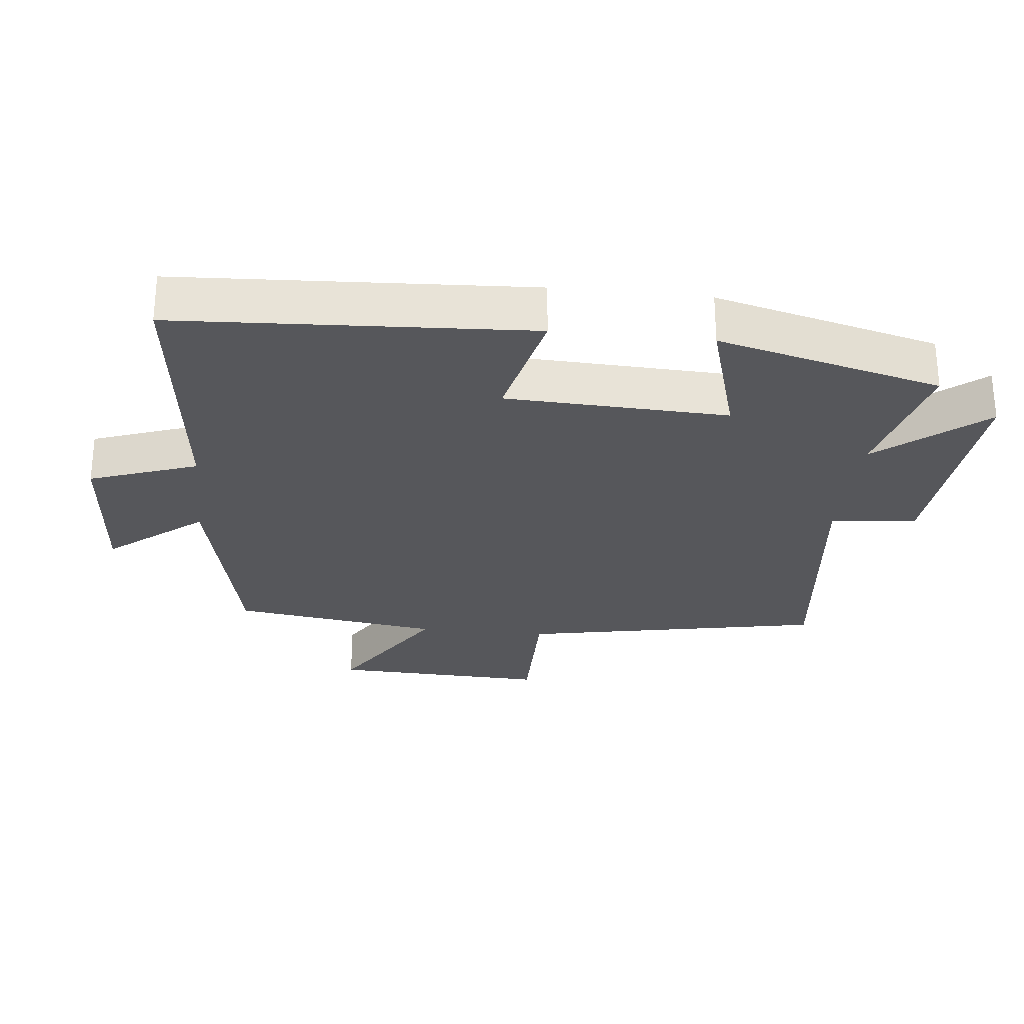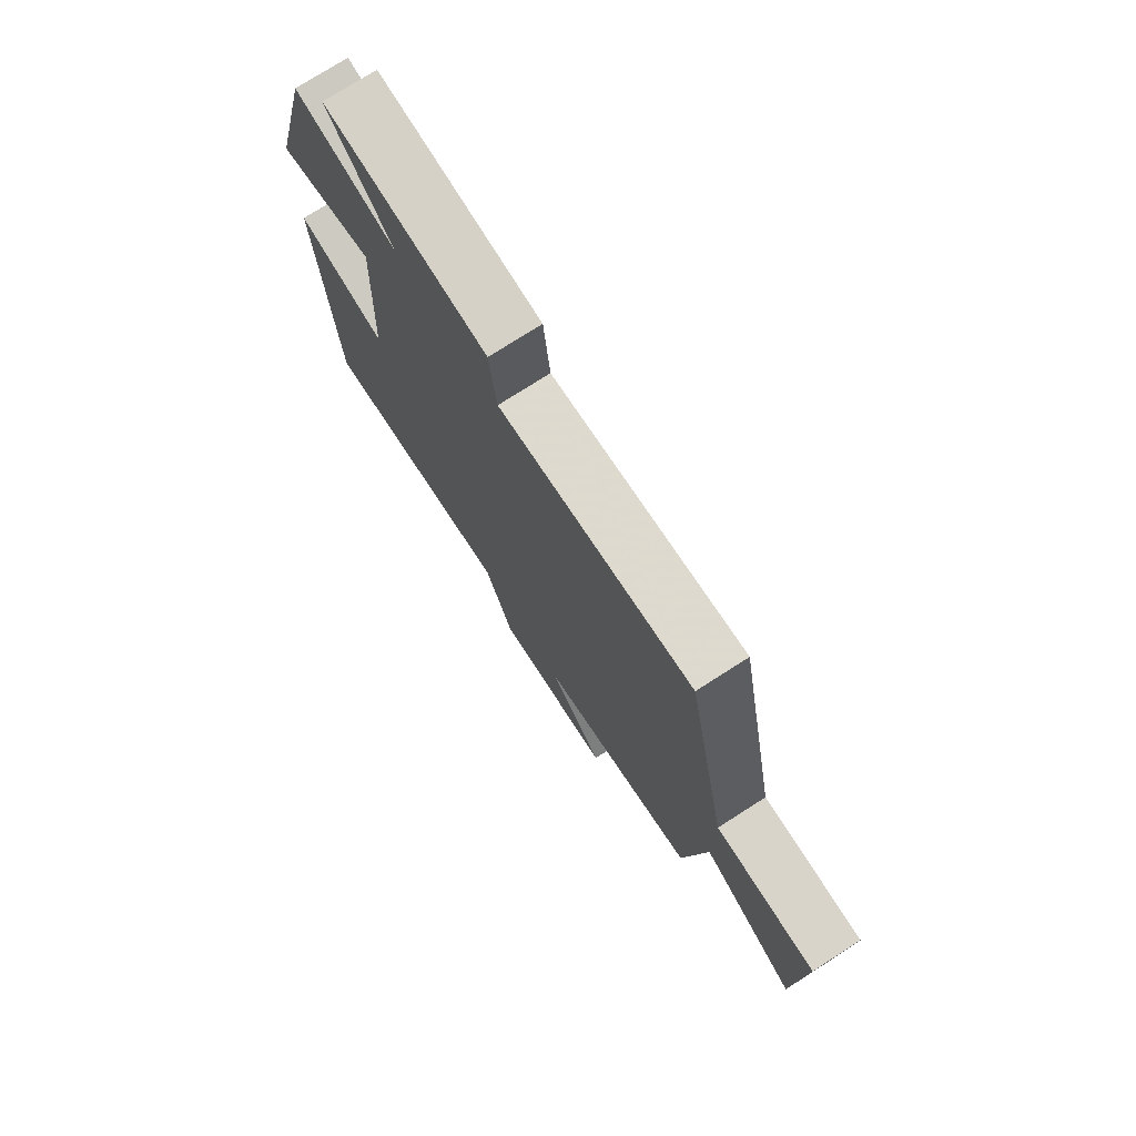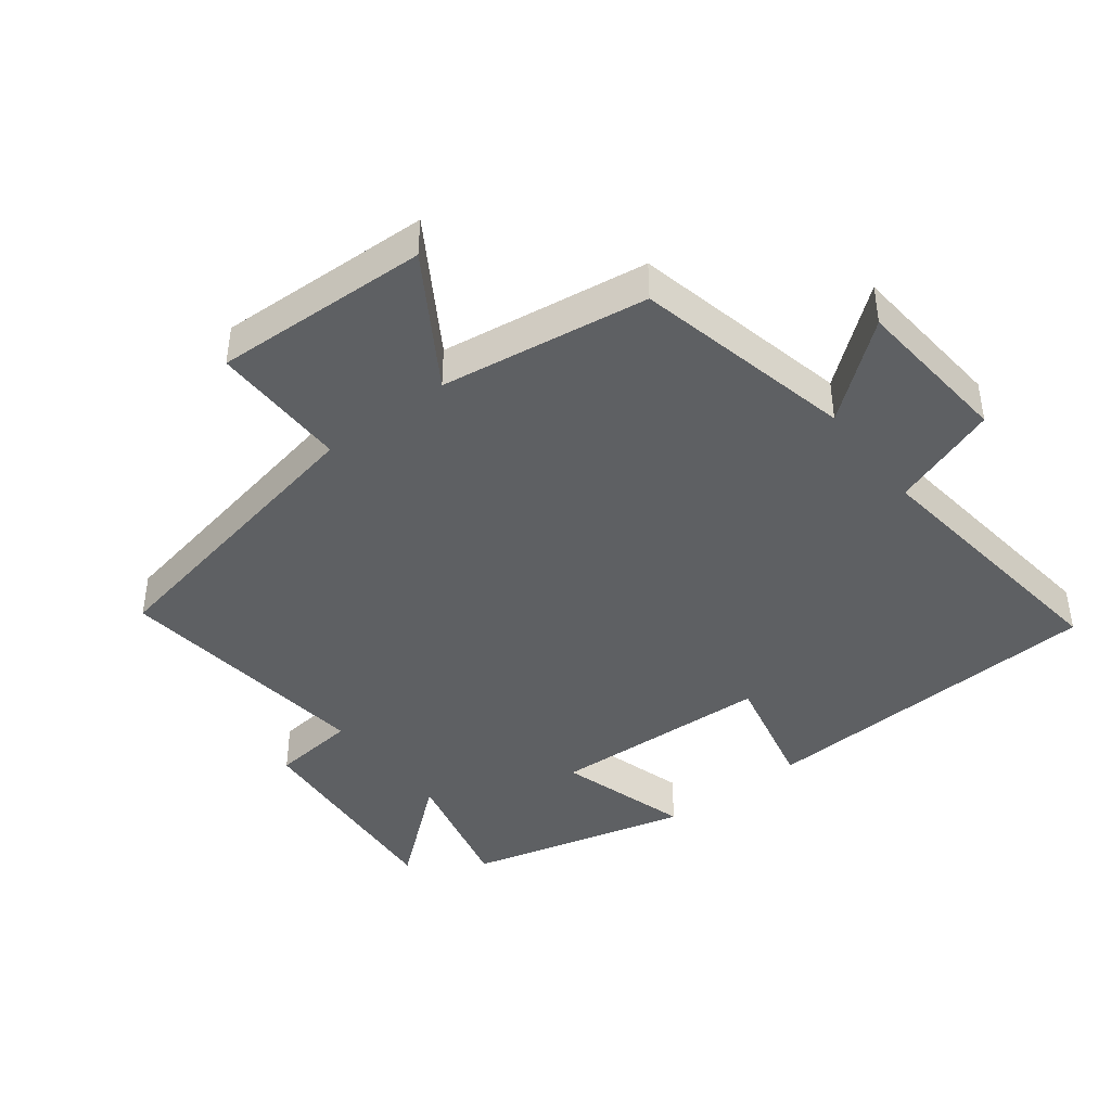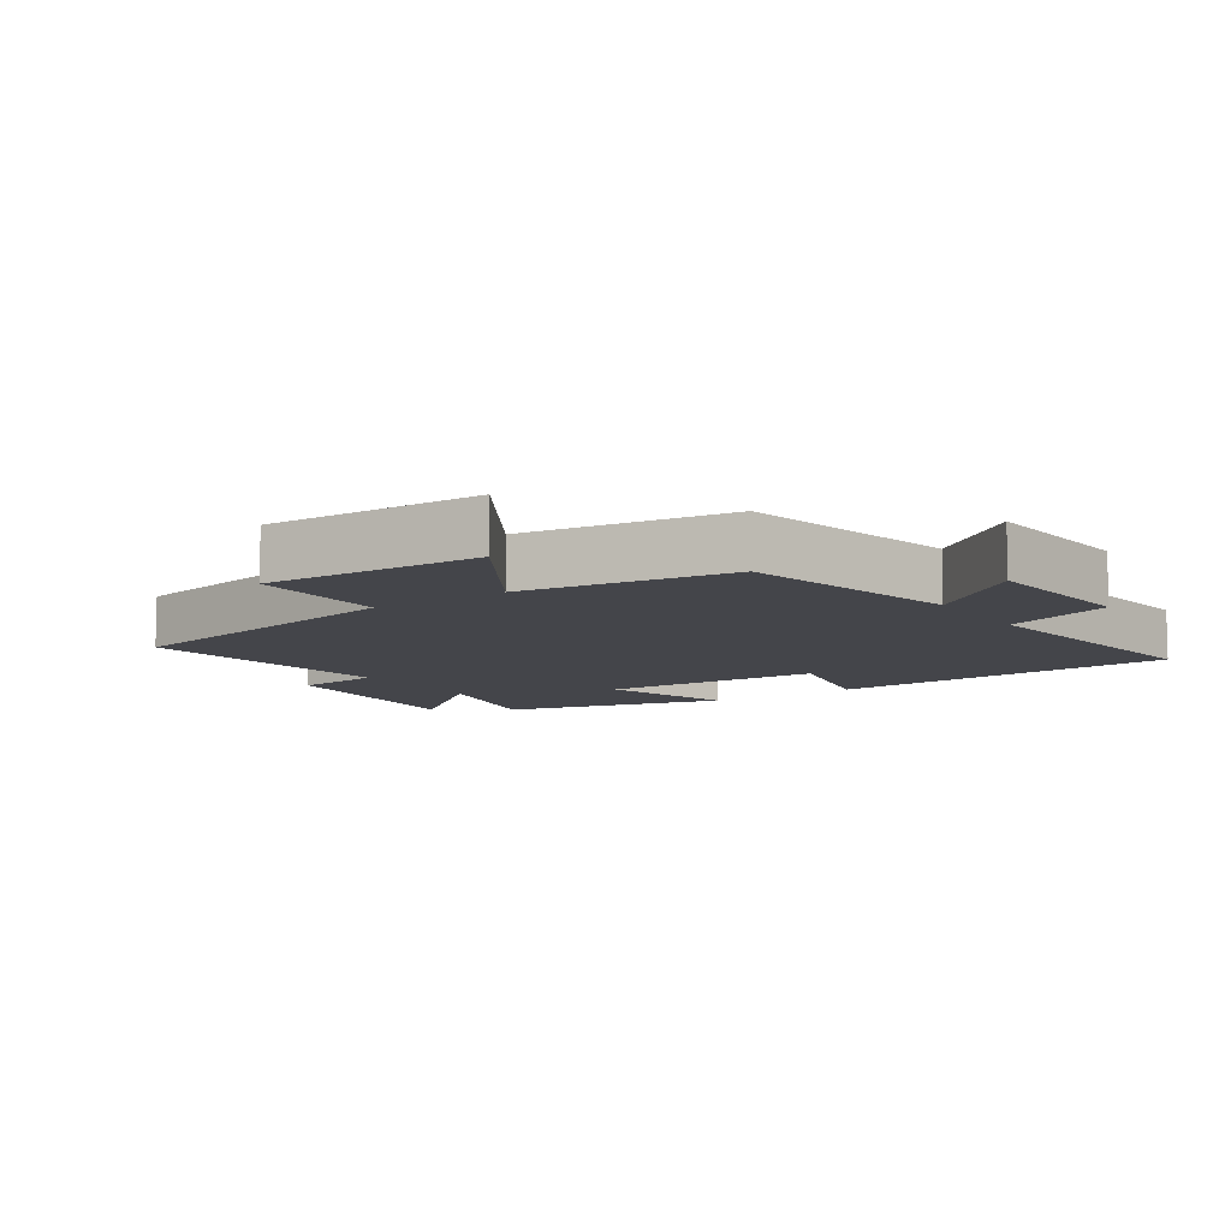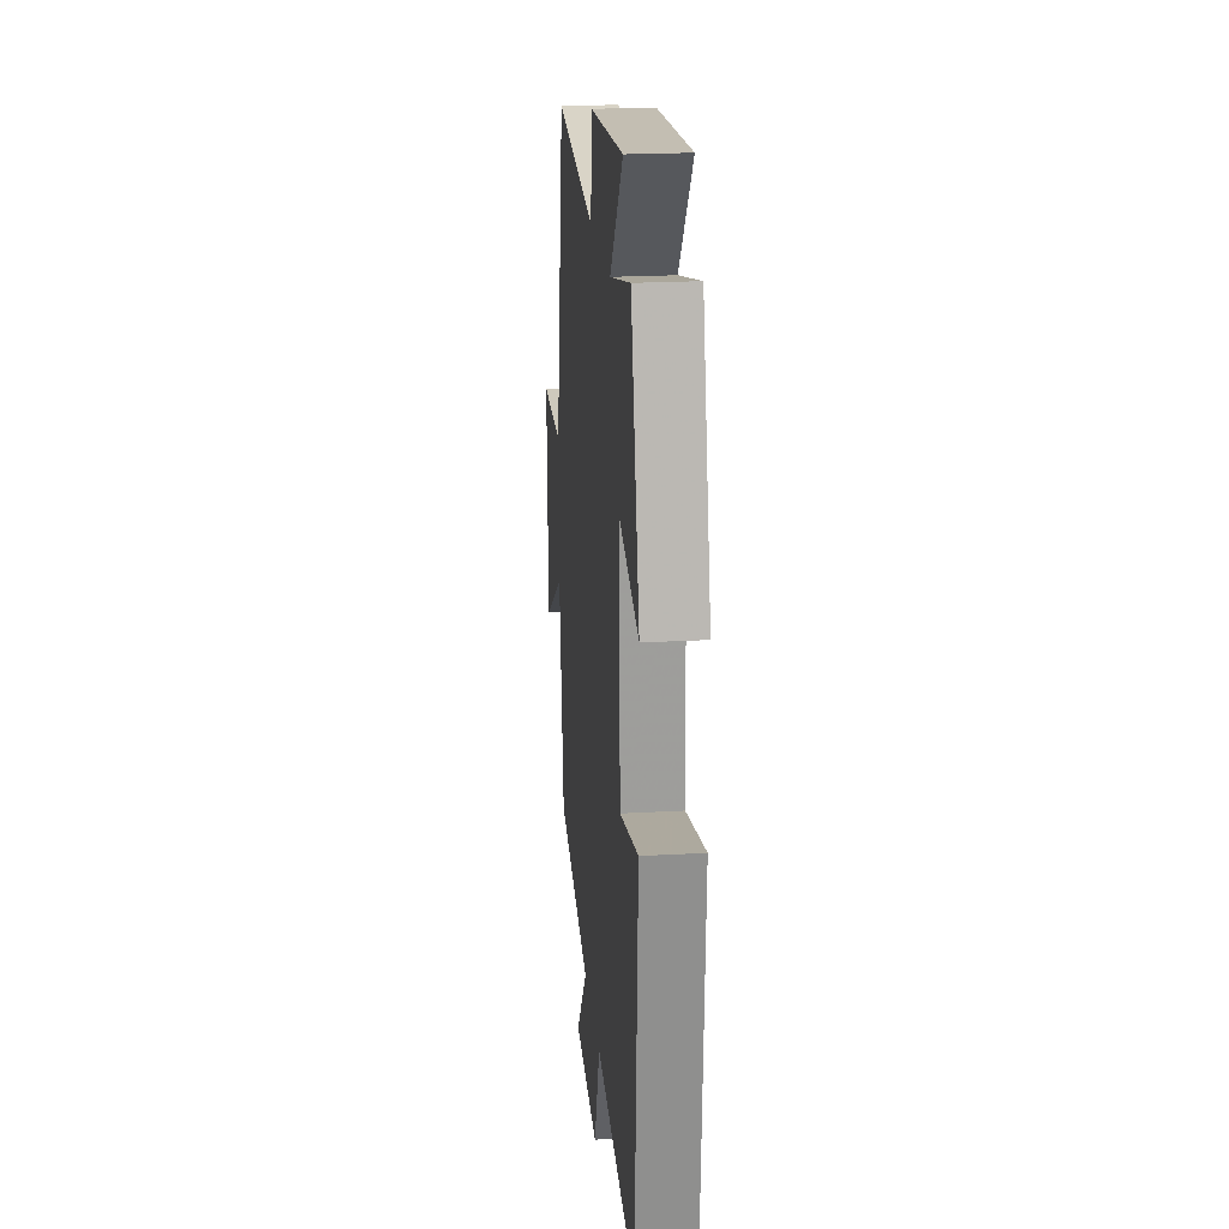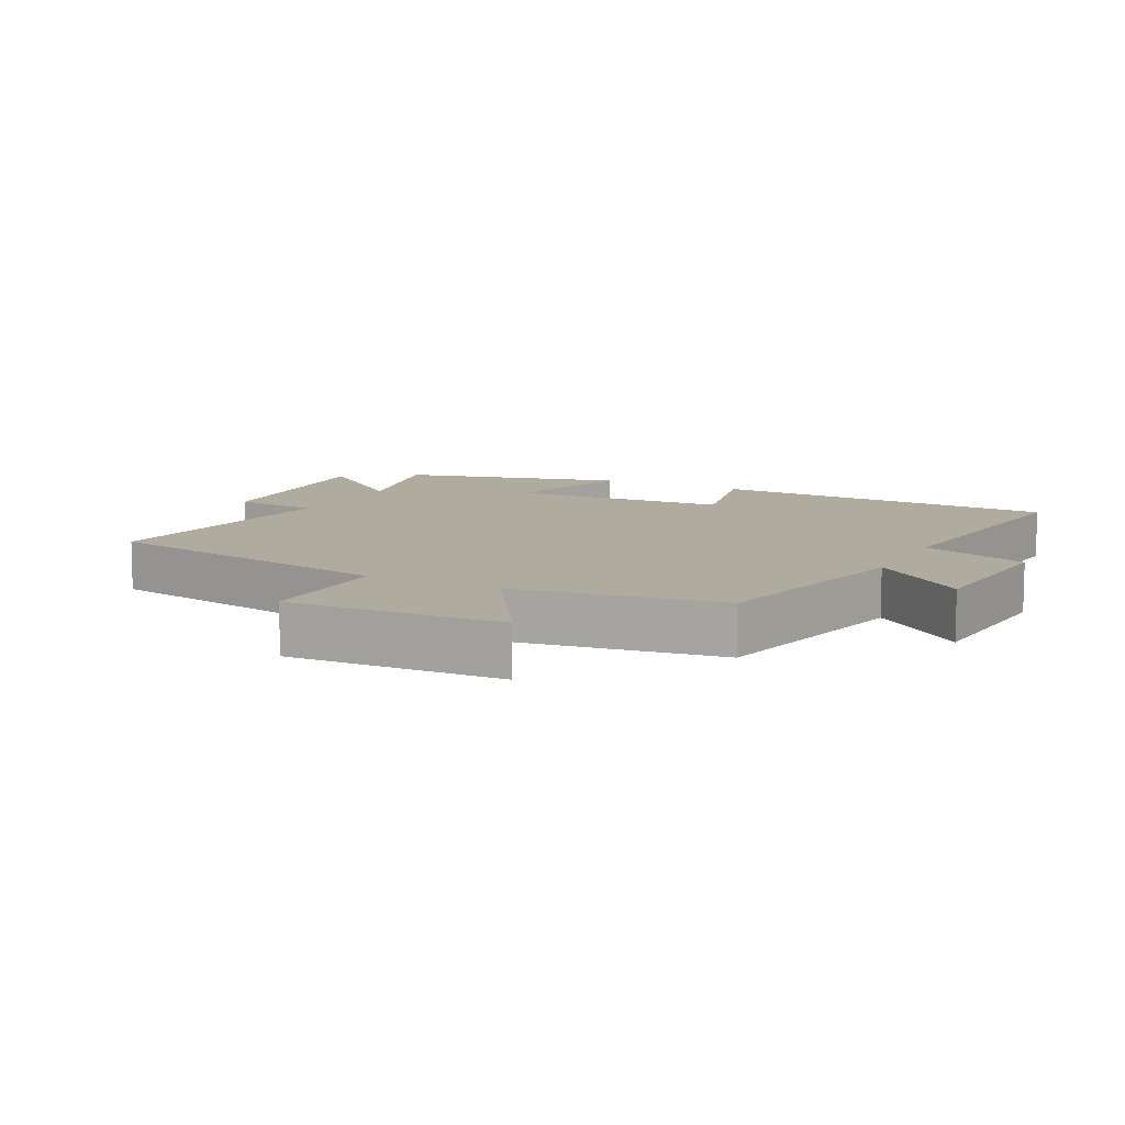
<metadata>
{"format":"obj","ext":"obj","renderer":"f3d","projection":"perspective","resolution":1024,"background":"white","views":[{"elev":-27.3,"azim":-96.1,"up":"+Y"},{"elev":75.5,"azim":57.4,"up":"+Z"},{"elev":-42.2,"azim":127.6,"up":"+Y"},{"elev":-9.2,"azim":124.2,"up":"+Y"},{"elev":22.1,"azim":-95.6,"up":"+Z"},{"elev":9.7,"azim":117.0,"up":"+Y"}]}
</metadata>
<code>
v 0.455 0.07 -0.427
v 0.123 0.07 -0.5
v 0.237 0.07 -0.642
v -0.005 0.07 -0.662
v -0.063 0.07 -0.5
v -0.471 0.07 -0.548
v -0.5 0.07 -0.018
v -0.314 0.07 -0.061
v -0.3 0.07 0.273
v -0.5 0.07 0.214
v -0.414 0.07 0.551
v -0.207 0.07 0.5
v -0.337 0.07 0.658
v -0.001 0.07 0.63
v 0.013 0.07 0.5
v 0.411 0.07 0.545
v 0.5 0.07 0.089
v 0.708 0.07 0.09
v 0.696 0.07 -0.236
v 0.5 0.07 -0.113
v 0.455 0 -0.427
v 0.123 0 -0.5
v 0.237 0 -0.642
v -0.005 0 -0.662
v -0.063 0 -0.5
v -0.471 0 -0.548
v -0.5 0 -0.018
v -0.314 0 -0.061
v -0.3 0 0.273
v -0.5 0 0.214
v -0.414 0 0.551
v -0.207 0 0.5
v -0.337 0 0.658
v -0.001 0 0.63
v 0.013 0 0.5
v 0.411 0 0.545
v 0.5 0 0.089
v 0.708 0 0.09
v 0.696 0 -0.236
v 0.5 0 -0.113
f 17 18 19 20
f 15 16 17 20
f 15 20 1 2
f 12 13 14 15
f 12 15 2
f 9 10 11 12
f 8 9 12 2
f 5 6 7 8
f 5 8 2 3
f 3 4 5
f 40 39 38 37
f 40 37 36 35
f 22 21 40 35
f 35 34 33 32
f 22 35 32
f 32 31 30 29
f 22 32 29 28
f 28 27 26 25
f 23 22 28 25
f 25 24 23
f 1 21 22 2
f 2 22 23 3
f 3 23 24 4
f 4 24 25 5
f 5 25 26 6
f 6 26 27 7
f 7 27 28 8
f 8 28 29 9
f 9 29 30 10
f 10 30 31 11
f 11 31 32 12
f 12 32 33 13
f 13 33 34 14
f 14 34 35 15
f 15 35 36 16
f 16 36 37 17
f 17 37 38 18
f 18 38 39 19
f 19 39 40 20
f 20 40 21 1

</code>
